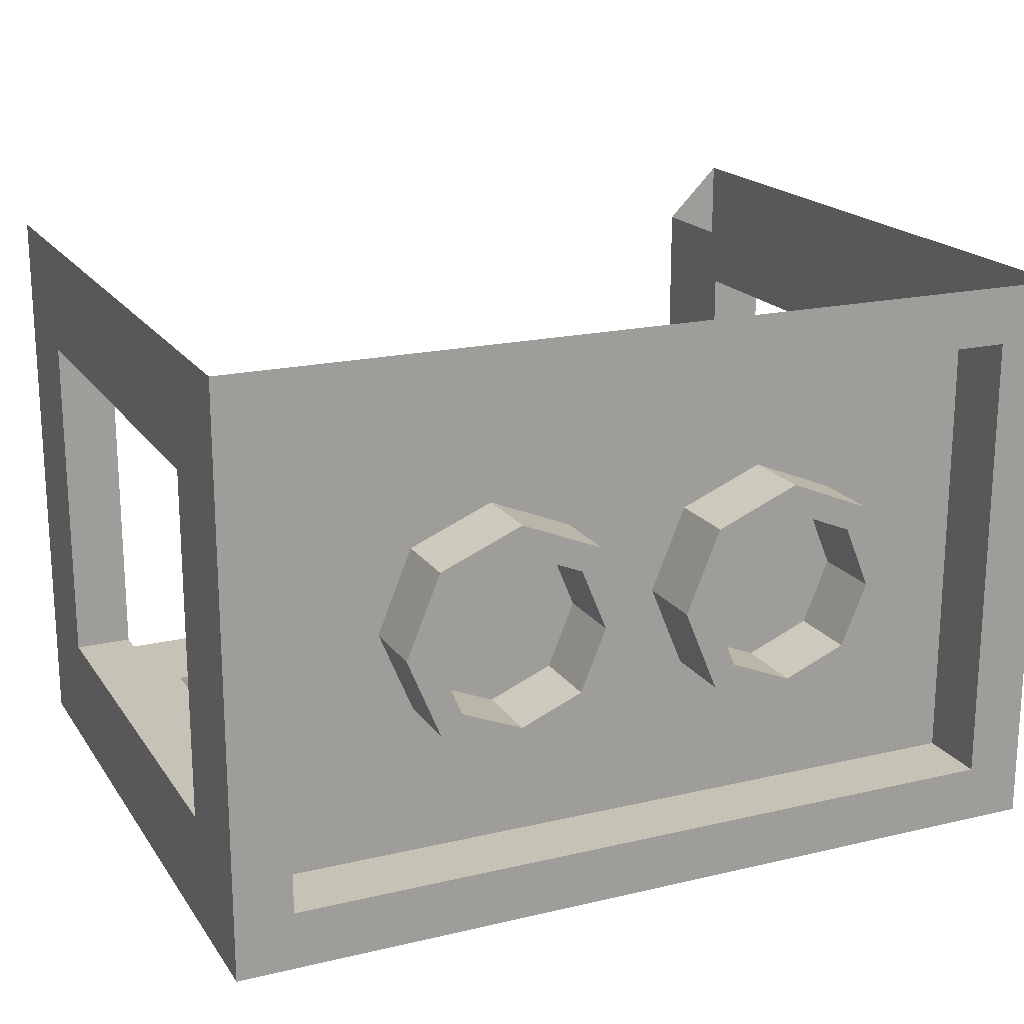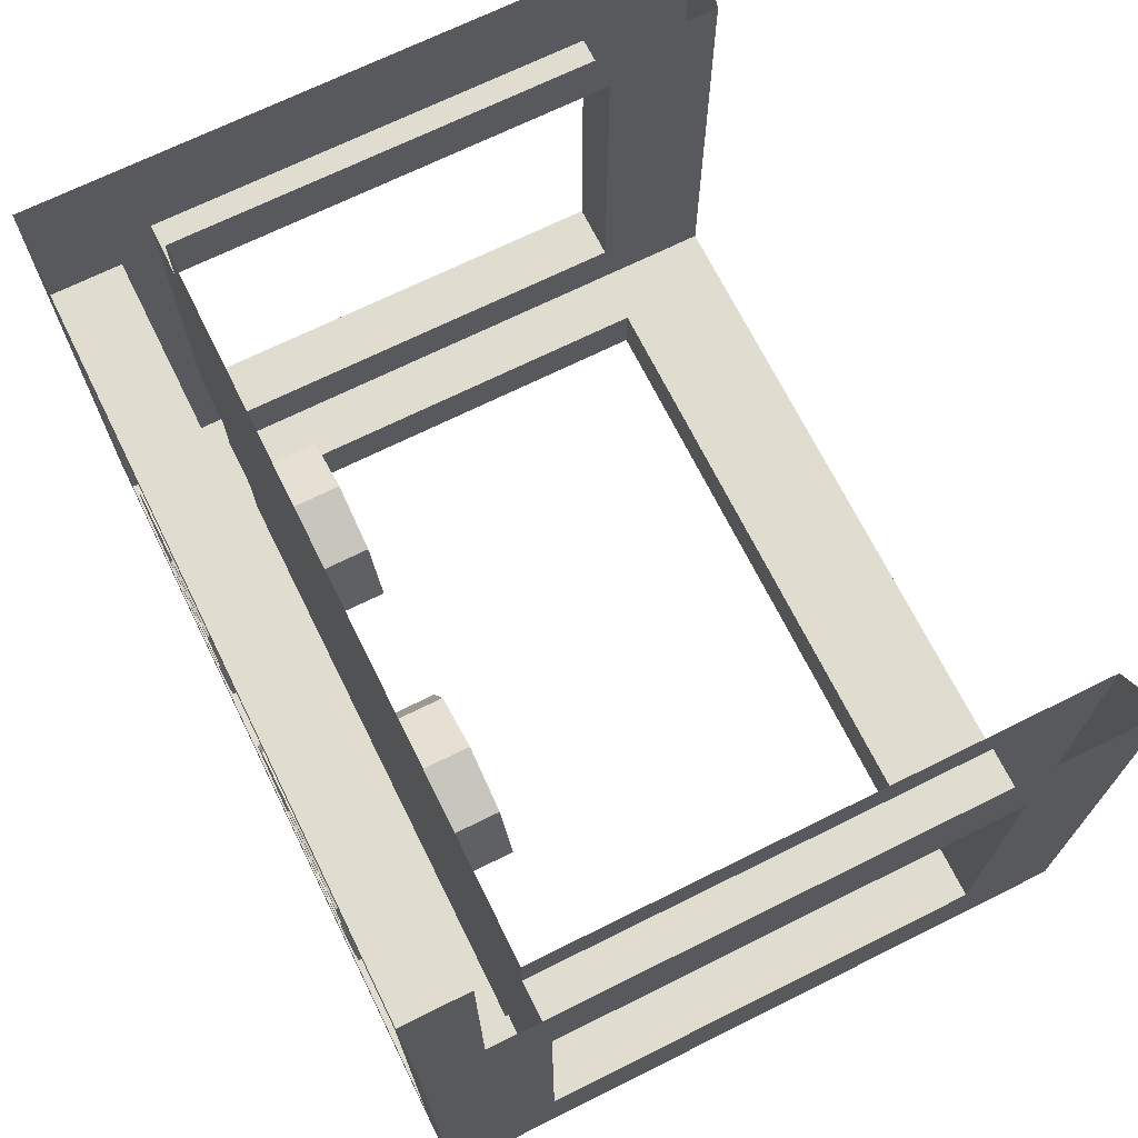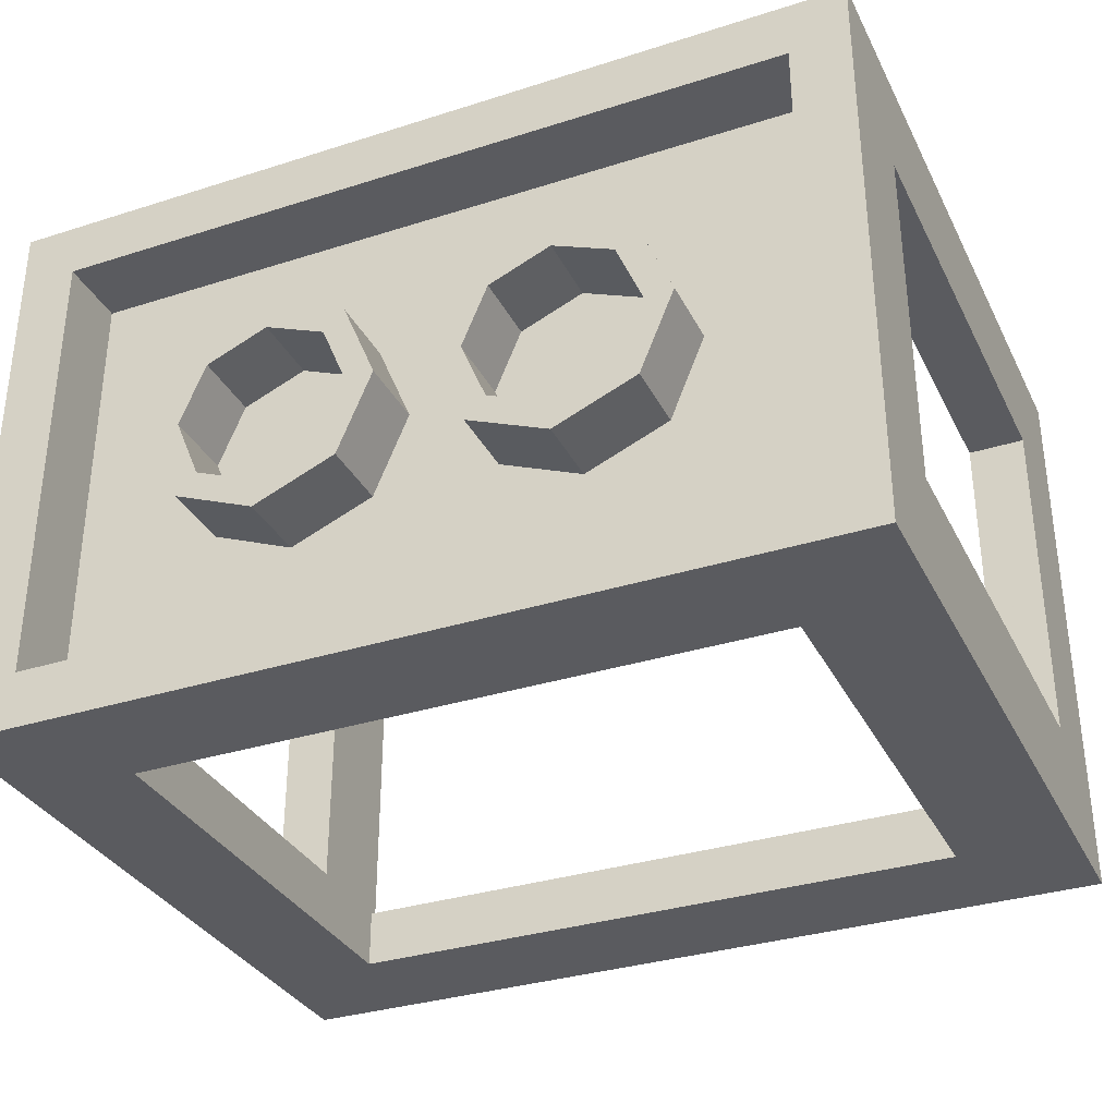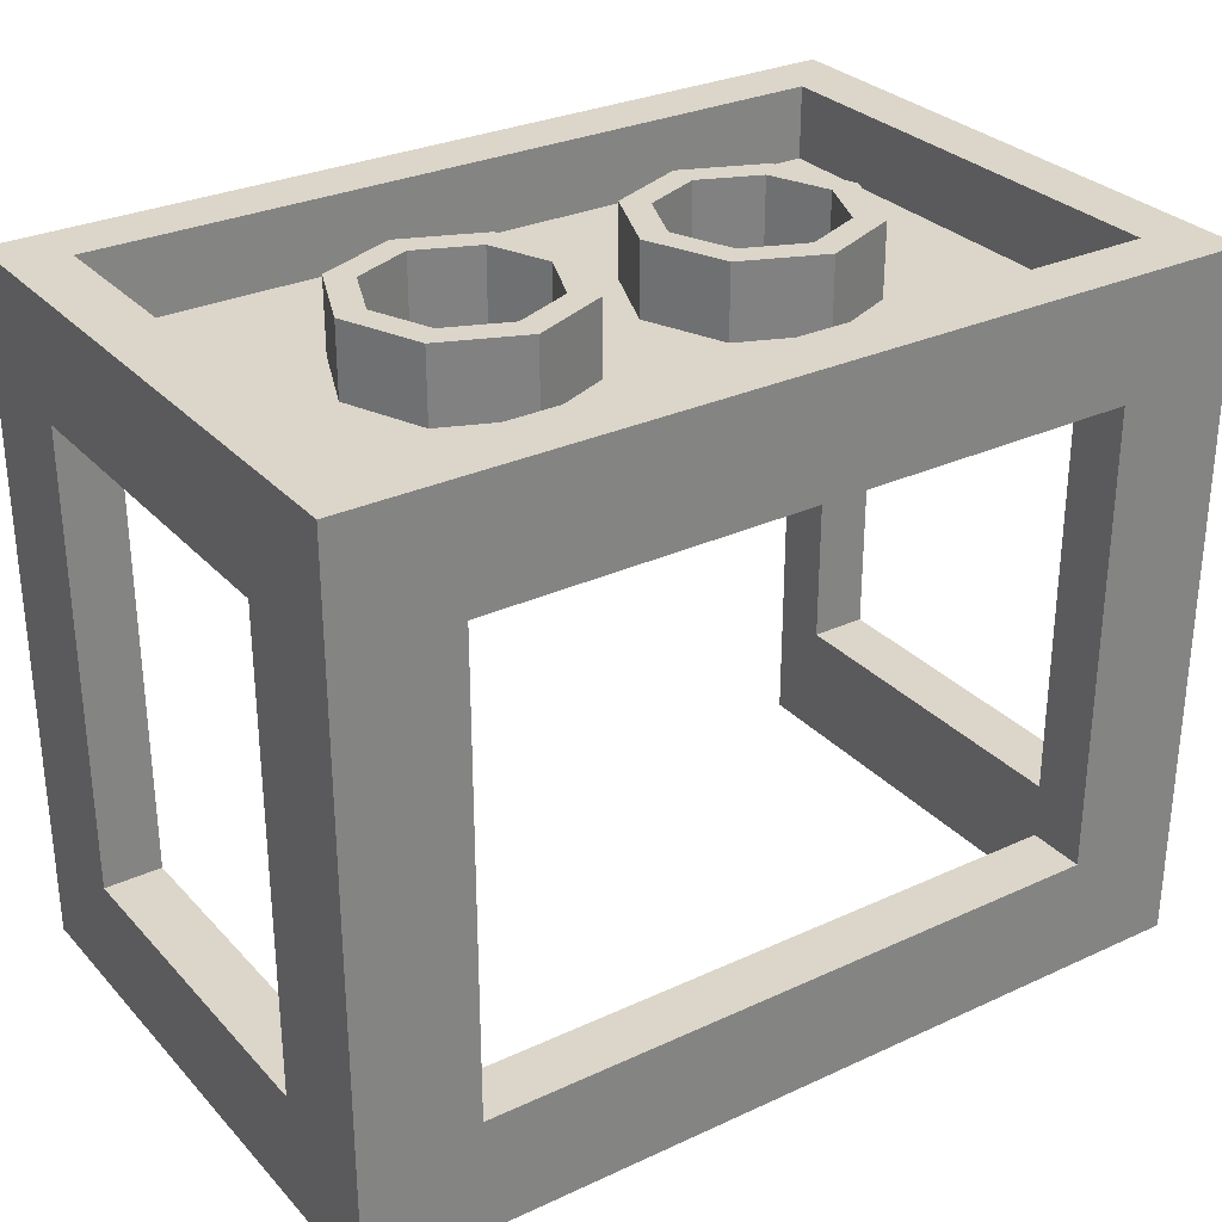
<metadata>
{"format":"obj","ext":"obj","renderer":"f3d","projection":"perspective","resolution":1024,"background":"white","views":[{"elev":18.9,"azim":155.9,"up":"+Z"},{"elev":69.6,"azim":-116.4,"up":"+Z"},{"elev":-33.2,"azim":-156.4,"up":"+Z"},{"elev":29.8,"azim":146.0,"up":"+Y"}]}
</metadata>
<code>
v 0.7121 0 -0.2121
v 0.5 0 -0.3
v 0.5 -0.2 -0.3
v 0.7121 -0.2 -0.2121
v 0.8 0 0
v 0.7121 0 -0.2121
v 0.7121 -0.2 -0.2121
v 0.8 -0.2 0
v 0.7121 0 0.2121
v 0.8 0 0
v 0.8 -0.2 0
v 0.7121 -0.2 0.2121
v 0.5 0 0.3
v 0.7121 0 0.2121
v 0.7121 -0.2 0.2121
v 0.5 -0.2 0.3
v 0.2879 0 0.2121
v 0.5 0 0.3
v 0.5 -0.2 0.3
v 0.2879 -0.2 0.2121
v 0.2 0 0
v 0.2879 0 0.2121
v 0.2879 -0.2 0.2121
v 0.2 -0.2 0
v 0.2879 0 -0.2121
v 0.2 0 0
v 0.2 -0.2 0
v 0.2879 -0.2 -0.2121
v 0.5 0 -0.3
v 0.2879 0 -0.2121
v 0.2879 -0.2 -0.2121
v 0.5 -0.2 -0.3
v 0.5 -0.2 0
v 0.5 -0.2 -0.3
v 0.7121 -0.2 -0.2121
v 0.5 -0.2 0
v 0.7121 -0.2 -0.2121
v 0.8 -0.2 0
v 0.5 -0.2 0
v 0.8 -0.2 0
v 0.7121 -0.2 0.2121
v 0.5 -0.2 0
v 0.7121 -0.2 0.2121
v 0.5 -0.2 0.3
v 0.5 -0.2 0
v 0.5 -0.2 0.3
v 0.2879 -0.2 0.2121
v 0.5 -0.2 0
v 0.2879 -0.2 0.2121
v 0.2 -0.2 0
v 0.5 -0.2 0
v 0.2 -0.2 0
v 0.2879 -0.2 -0.2121
v 0.5 -0.2 0
v 0.2879 -0.2 -0.2121
v 0.5 -0.2 -0.3
v -0.2879 0 -0.2121
v -0.5 0 -0.3
v -0.5 -0.2 -0.3
v -0.2879 -0.2 -0.2121
v -0.2 0 0
v -0.2879 0 -0.2121
v -0.2879 -0.2 -0.2121
v -0.2 -0.2 0
v -0.2879 0 0.2121
v -0.2 0 0
v -0.2 -0.2 0
v -0.2879 -0.2 0.2121
v -0.5 0 0.3
v -0.2879 0 0.2121
v -0.2879 -0.2 0.2121
v -0.5 -0.2 0.3
v -0.7121 0 0.2121
v -0.5 0 0.3
v -0.5 -0.2 0.3
v -0.7121 -0.2 0.2121
v -0.8 0 0
v -0.7121 0 0.2121
v -0.7121 -0.2 0.2121
v -0.8 -0.2 0
v -0.7121 0 -0.2121
v -0.8 0 0
v -0.8 -0.2 0
v -0.7121 -0.2 -0.2121
v -0.5 0 -0.3
v -0.7121 0 -0.2121
v -0.7121 -0.2 -0.2121
v -0.5 -0.2 -0.3
v -0.5 -0.2 0
v -0.5 -0.2 -0.3
v -0.2879 -0.2 -0.2121
v -0.5 -0.2 0
v -0.2879 -0.2 -0.2121
v -0.2 -0.2 0
v -0.5 -0.2 0
v -0.2 -0.2 0
v -0.2879 -0.2 0.2121
v -0.5 -0.2 0
v -0.2879 -0.2 0.2121
v -0.5 -0.2 0.3
v -0.5 -0.2 0
v -0.5 -0.2 0.3
v -0.7121 -0.2 0.2121
v -0.5 -0.2 0
v -0.7121 -0.2 0.2121
v -0.8 -0.2 0
v -0.5 -0.2 0
v -0.8 -0.2 0
v -0.7121 -0.2 -0.2121
v -0.5 -0.2 0
v -0.7121 -0.2 -0.2121
v -0.5 -0.2 -0.3
v -0.2879 0.4 0.2121
v -0.2 0.4 0
v -0.2 0.15 0
v -0.2879 0.15 0.2121
v -0.5 0.4 0.3
v -0.2879 0.4 0.2121
v -0.2879 0.15 0.2121
v -0.5 0.15 0.3
v -0.7121 0.4 0.2121
v -0.5 0.4 0.3
v -0.5 0.15 0.3
v -0.7121 0.15 0.2121
v -0.8 0.4 0
v -0.7121 0.4 0.2121
v -0.7121 0.15 0.2121
v -0.8 0.15 0
v -0.7121 0.4 -0.2121
v -0.8 0.4 0
v -0.8 0.15 0
v -0.7121 0.15 -0.2121
v -0.5 0.4 -0.3
v -0.7121 0.4 -0.2121
v -0.7121 0.15 -0.2121
v -0.5 0.15 -0.3
v -0.2879 0.4 -0.2121
v -0.5 0.4 -0.3
v -0.5 0.15 -0.3
v -0.2879 0.15 -0.2121
v -0.2 0.4 0
v -0.2879 0.4 -0.2121
v -0.2879 0.15 -0.2121
v -0.2 0.15 0
v -0.2172 0.4 0.2828
v -0.1 0.4 0
v -0.1 0.15 0
v -0.2172 0.15 0.2828
v -0.5 0.4 0.4
v -0.2172 0.4 0.2828
v -0.2172 0.15 0.2828
v -0.5 0.15 0.4
v -0.7828 0.4 0.2828
v -0.5 0.4 0.4
v -0.5 0.15 0.4
v -0.7828 0.15 0.2828
v -0.9 0.4 0
v -0.7828 0.4 0.2828
v -0.7828 0.15 0.2828
v -0.9 0.15 0
v -0.7828 0.4 -0.2828
v -0.9 0.4 0
v -0.9 0.15 0
v -0.7828 0.15 -0.2828
v -0.5 0.4 -0.4
v -0.7828 0.4 -0.2828
v -0.7828 0.15 -0.2828
v -0.5 0.15 -0.4
v -0.2172 0.4 -0.2828
v -0.5 0.4 -0.4
v -0.5 0.15 -0.4
v -0.2172 0.15 -0.2828
v -0.1 0.4 0
v -0.2172 0.4 -0.2828
v -0.2172 0.15 -0.2828
v -0.1 0.15 0
v -0.1 0.4 0
v -0.2172 0.4 0.2828
v -0.2879 0.4 0.2121
v -0.2 0.4 0
v -0.2172 0.4 0.2828
v -0.5 0.4 0.4
v -0.5 0.4 0.3
v -0.2879 0.4 0.2121
v -0.5 0.4 0.4
v -0.7828 0.4 0.2828
v -0.7121 0.4 0.2121
v -0.5 0.4 0.3
v -0.7828 0.4 0.2828
v -0.9 0.4 0
v -0.8 0.4 0
v -0.7121 0.4 0.2121
v -0.9 0.4 0
v -0.7828 0.4 -0.2828
v -0.7121 0.4 -0.2121
v -0.8 0.4 0
v -0.7828 0.4 -0.2828
v -0.5 0.4 -0.4
v -0.5 0.4 -0.3
v -0.7121 0.4 -0.2121
v -0.5 0.4 -0.4
v -0.2172 0.4 -0.2828
v -0.2879 0.4 -0.2121
v -0.5 0.4 -0.3
v -0.2172 0.4 -0.2828
v -0.1 0.4 0
v -0.2 0.4 0
v -0.2879 0.4 -0.2121
v 0.7121 0.4 0.2121
v 0.8 0.4 0
v 0.8 0.15 0
v 0.7121 0.15 0.2121
v 0.5 0.4 0.3
v 0.7121 0.4 0.2121
v 0.7121 0.15 0.2121
v 0.5 0.15 0.3
v 0.2879 0.4 0.2121
v 0.5 0.4 0.3
v 0.5 0.15 0.3
v 0.2879 0.15 0.2121
v 0.2 0.4 0
v 0.2879 0.4 0.2121
v 0.2879 0.15 0.2121
v 0.2 0.15 0
v 0.2879 0.4 -0.2121
v 0.2 0.4 0
v 0.2 0.15 0
v 0.2879 0.15 -0.2121
v 0.5 0.4 -0.3
v 0.2879 0.4 -0.2121
v 0.2879 0.15 -0.2121
v 0.5 0.15 -0.3
v 0.7121 0.4 -0.2121
v 0.5 0.4 -0.3
v 0.5 0.15 -0.3
v 0.7121 0.15 -0.2121
v 0.8 0.4 0
v 0.7121 0.4 -0.2121
v 0.7121 0.15 -0.2121
v 0.8 0.15 0
v 0.7828 0.4 0.2828
v 0.9 0.4 0
v 0.9 0.15 0
v 0.7828 0.15 0.2828
v 0.5 0.4 0.4
v 0.7828 0.4 0.2828
v 0.7828 0.15 0.2828
v 0.5 0.15 0.4
v 0.2172 0.4 0.2828
v 0.5 0.4 0.4
v 0.5 0.15 0.4
v 0.2172 0.15 0.2828
v 0.1 0.4 0
v 0.2172 0.4 0.2828
v 0.2172 0.15 0.2828
v 0.1 0.15 0
v 0.2172 0.4 -0.2828
v 0.1 0.4 0
v 0.1 0.15 0
v 0.2172 0.15 -0.2828
v 0.5 0.4 -0.4
v 0.2172 0.4 -0.2828
v 0.2172 0.15 -0.2828
v 0.5 0.15 -0.4
v 0.7828 0.4 -0.2828
v 0.5 0.4 -0.4
v 0.5 0.15 -0.4
v 0.7828 0.15 -0.2828
v 0.9 0.4 0
v 0.7828 0.4 -0.2828
v 0.7828 0.15 -0.2828
v 0.9 0.15 0
v 0.9 0.4 0
v 0.7828 0.4 0.2828
v 0.7121 0.4 0.2121
v 0.8 0.4 0
v 0.7828 0.4 0.2828
v 0.5 0.4 0.4
v 0.5 0.4 0.3
v 0.7121 0.4 0.2121
v 0.5 0.4 0.4
v 0.2172 0.4 0.2828
v 0.2879 0.4 0.2121
v 0.5 0.4 0.3
v 0.2172 0.4 0.2828
v 0.1 0.4 0
v 0.2 0.4 0
v 0.2879 0.4 0.2121
v 0.1 0.4 0
v 0.2172 0.4 -0.2828
v 0.2879 0.4 -0.2121
v 0.2 0.4 0
v 0.2172 0.4 -0.2828
v 0.5 0.4 -0.4
v 0.5 0.4 -0.3
v 0.2879 0.4 -0.2121
v 0.5 0.4 -0.4
v 0.7828 0.4 -0.2828
v 0.7121 0.4 -0.2121
v 0.5 0.4 -0.3
v 0.7828 0.4 -0.2828
v 0.9 0.4 0
v 0.8 0.4 0
v 0.7121 0.4 -0.2121
v -1.3 0.15 0.8
v 1.3 0.15 0.8
v 1.3 0.15 -0.8
v -1.3 0.15 -0.8
v -1.3 0.15 0.8
v -1.3 0.4 0.8
v 1.3 0.4 0.8
v 1.3 0.15 0.8
v -1.3 0.15 -0.8
v -1.3 0.4 -0.8
v -1.3 0.4 0.8
v -1.3 0.15 0.8
v 1.3 0.15 -0.8
v 1.3 0.4 -0.8
v -1.3 0.4 -0.8
v -1.3 0.15 -0.8
v 1.3 0.15 0.8
v 1.3 0.4 0.8
v 1.3 0.4 -0.8
v 1.3 0.15 -0.8
v -1.5 0.4 -1
v -1.3 0.4 -0.8
v 1.3 0.4 -0.8
v 1.5 0.4 -1
v 1.5 0.4 -1
v 1.3 0.4 -0.8
v 1.3 0.4 0.8
v 1.5 0.4 1
v 1.5 0.4 1
v 1.3 0.4 0.8
v -1.3 0.4 0.8
v -1.5 0.4 1
v -1.5 0.4 1
v -1.3 0.4 0.8
v -1.3 0.4 -0.8
v -1.5 0.4 -1
v -1.3 0 0.8
v -1.3 0 0.6
v 1.3 0 0.6
v 1.3 0 0.8
v 1.1 0 -0.8
v 1.3 0 -0.8
v 1.3 0 -0.6
v -1.3 0 -0.6
v -1.3 0 -0.8
v -1.1 0 -0.8
v -1.3 0 -0.6
v -1.1 0 -0.8
v 1.1 0 -0.8
v 1.3 0 -0.6
v -1.3 0 0.6
v -1.3 0 -0.6
v 1.3 0 -0.6
v 1.3 0 0.6
v -1.1 -1.6 -0.8
v -1.1 -1.6 -1
v 1.1 -1.6 -1
v 1.1 -1.6 -0.8
v -1.1 0 -0.8
v -1.1 0 -1
v -1.1 -1.6 -1
v -1.1 -1.6 -0.8
v 1.1 0 -0.8
v 1.1 0 -1
v -1.1 0 -1
v -1.1 0 -0.8
v 1.1 -1.6 -0.8
v 1.1 -1.6 -1
v 1.1 0 -1
v 1.1 0 -0.8
v 1.3 -1.6 -0.6
v 1.5 -1.6 -0.6
v 1.5 -1.6 0.6
v 1.3 -1.6 0.6
v 1.3 0 -0.6
v 1.5 0 -0.6
v 1.5 -1.6 -0.6
v 1.3 -1.6 -0.6
v 1.3 0 0.6
v 1.5 0 0.6
v 1.5 0 -0.6
v 1.3 0 -0.6
v 1.3 -1.6 0.6
v 1.5 -1.6 0.6
v 1.5 0 0.6
v 1.3 0 0.6
v -1.3 -1.6 0.6
v -1.5 -1.6 0.6
v -1.5 -1.6 -0.6
v -1.3 -1.6 -0.6
v -1.3 0 0.6
v -1.5 0 0.6
v -1.5 -1.6 0.6
v -1.3 -1.6 0.6
v -1.3 0 -0.6
v -1.5 0 -0.6
v -1.5 0 0.6
v -1.3 0 0.6
v -1.3 -1.6 -0.6
v -1.5 -1.6 -0.6
v -1.5 0 -0.6
v -1.3 0 -0.6
v 1.3 -2 0.8
v 1.3 0 0.8
v 1.3 0 0.6
v 1.3 -1.6 0.6
v 1.3 -2 0.8
v 1.3 -1.6 0.6
v 1.3 -1.6 -0.6
v 1.3 -2 -0.8
v 1.3 -1.6 -0.6
v 1.3 0 -0.6
v 1.3 0 -0.8
v 1.3 -2 -0.8
v 1.3 -2 -0.8
v 1.3 0 -0.8
v 1.1 0 -0.8
v 1.1 -1.6 -0.8
v 1.3 -2 -0.8
v 1.1 -1.6 -0.8
v -1.1 -1.6 -0.8
v -1.3 -2 -0.8
v -1.1 -1.6 -0.8
v -1.1 0 -0.8
v -1.3 0 -0.8
v -1.3 -2 -0.8
v -1.3 -2 -0.8
v -1.3 0 -0.8
v -1.3 0 -0.6
v -1.3 -1.6 -0.6
v -1.3 -2 -0.8
v -1.3 -1.6 -0.6
v -1.3 -1.6 0.6
v -1.3 -2 0.8
v -1.3 -1.6 0.6
v -1.3 0 0.6
v -1.3 0 0.8
v -1.3 -2 0.8
v 1.5 -2 -1
v 1.5 -1.6 -0.6
v 1.5 -1.6 0.6
v 1.5 -2 1
v 1.5 -2 1
v 1.5 -1.6 0.6
v 1.5 0 0.6
v 1.5 0.4 1
v 1.5 0.4 1
v 1.5 0 0.6
v 1.5 0 -0.6
v 1.5 0.4 -1
v 1.5 0.4 -1
v 1.5 0 -0.6
v 1.5 -1.6 -0.6
v 1.5 -2 -1
v -1.5 -2 -1
v -1.1 -1.6 -1
v 1.1 -1.6 -1
v 1.5 -2 -1
v 1.5 -2 -1
v 1.1 -1.6 -1
v 1.1 0 -1
v 1.5 0.4 -1
v 1.5 0.4 -1
v 1.1 0 -1
v -1.1 0 -1
v -1.5 0.4 -1
v -1.5 0.4 -1
v -1.1 0 -1
v -1.1 -1.6 -1
v -1.5 -2 -1
v -1.5 -2 1
v -1.5 -1.6 0.6
v -1.5 -1.6 -0.6
v -1.5 -2 -1
v -1.5 -2 -1
v -1.5 -1.6 -0.6
v -1.5 0 -0.6
v -1.5 0.4 -1
v -1.5 0.4 -1
v -1.5 0 -0.6
v -1.5 0 0.6
v -1.5 0.4 1
v -1.5 0.4 1
v -1.5 0 0.6
v -1.5 -1.6 0.6
v -1.5 -2 1
v 1.5 -2 1
v 1.3 -2 0.8
v 1.3 -2 -0.8
v 1.5 -2 -1
v 1.5 -2 -1
v 1.3 -2 -0.8
v -1.3 -2 -0.8
v -1.5 -2 -1
v -1.5 -2 -1
v -1.3 -2 -0.8
v -1.3 -2 0.8
v -1.5 -2 1
g mesh6918190
f 1 3 2
f 3 1 4
f 5 7 6
f 7 5 8
f 9 11 10
f 11 9 12
f 13 15 14
f 15 13 16
f 17 19 18
f 19 17 20
f 21 23 22
f 23 21 24
f 25 27 26
f 27 25 28
f 29 31 30
f 31 29 32
g mesh6918192
f 33 34 35
f 36 37 38
f 39 40 41
f 42 43 44
f 45 46 47
f 48 49 50
f 51 52 53
f 54 55 56
g mesh6918198
f 57 59 58
f 59 57 60
f 61 63 62
f 63 61 64
f 65 67 66
f 67 65 68
f 69 71 70
f 71 69 72
f 73 75 74
f 75 73 76
f 77 79 78
f 79 77 80
f 81 83 82
f 83 81 84
f 85 87 86
f 87 85 88
g mesh6918200
f 89 90 91
f 92 93 94
f 95 96 97
f 98 99 100
f 101 102 103
f 104 105 106
f 107 108 109
f 110 111 112
g mesh6918210
f 113 114 115
f 115 116 113
f 117 118 119
f 119 120 117
f 121 122 123
f 123 124 121
f 125 126 127
f 127 128 125
f 129 130 131
f 131 132 129
f 133 134 135
f 135 136 133
f 137 138 139
f 139 140 137
f 141 142 143
f 143 144 141
g mesh6918212
f 145 147 146
f 147 145 148
f 149 151 150
f 151 149 152
f 153 155 154
f 155 153 156
f 157 159 158
f 159 157 160
f 161 163 162
f 163 161 164
f 165 167 166
f 167 165 168
f 169 171 170
f 171 169 172
f 173 175 174
f 175 173 176
g mesh6918214
f 177 179 178
f 179 177 180
f 181 183 182
f 183 181 184
f 185 187 186
f 187 185 188
f 189 191 190
f 191 189 192
f 193 195 194
f 195 193 196
f 197 199 198
f 199 197 200
f 201 203 202
f 203 201 204
f 205 207 206
f 207 205 208
g mesh6918222
f 209 210 211
f 211 212 209
f 213 214 215
f 215 216 213
f 217 218 219
f 219 220 217
f 221 222 223
f 223 224 221
f 225 226 227
f 227 228 225
f 229 230 231
f 231 232 229
f 233 234 235
f 235 236 233
f 237 238 239
f 239 240 237
g mesh6918224
f 241 243 242
f 243 241 244
f 245 247 246
f 247 245 248
f 249 251 250
f 251 249 252
f 253 255 254
f 255 253 256
f 257 259 258
f 259 257 260
f 261 263 262
f 263 261 264
f 265 267 266
f 267 265 268
f 269 271 270
f 271 269 272
g mesh6918226
f 273 275 274
f 275 273 276
f 277 279 278
f 279 277 280
f 281 283 282
f 283 281 284
f 285 287 286
f 287 285 288
f 289 291 290
f 291 289 292
f 293 295 294
f 295 293 296
f 297 299 298
f 299 297 300
f 301 303 302
f 303 301 304
g mesh6918232
f 305 306 307
f 307 308 305
f 309 310 311
f 311 312 309
f 313 314 315
f 315 316 313
f 317 318 319
f 319 320 317
f 321 322 323
f 323 324 321
f 325 326 327
f 327 328 325
f 329 330 331
f 331 332 329
f 333 334 335
f 335 336 333
f 337 338 339
f 339 340 337
g mesh6918235
f 341 342 343
f 343 344 341
f 345 346 347
f 348 349 350
f 351 352 353
f 353 354 351
f 355 356 357
f 357 358 355
g mesh6918238
f 359 361 360
f 361 359 362
f 363 365 364
f 365 363 366
f 367 369 368
f 369 367 370
f 371 373 372
f 373 371 374
g mesh6918240
f 375 377 376
f 377 375 378
f 379 381 380
f 381 379 382
f 383 385 384
f 385 383 386
f 387 389 388
f 389 387 390
g mesh6918242
f 391 393 392
f 393 391 394
f 395 397 396
f 397 395 398
f 399 401 400
f 401 399 402
f 403 405 404
f 405 403 406
f 407 408 409
f 409 410 407
f 411 412 413
f 413 414 411
f 415 416 417
f 417 418 415
f 419 420 421
f 421 422 419
f 423 424 425
f 425 426 423
f 427 428 429
f 429 430 427
f 431 432 433
f 433 434 431
f 435 436 437
f 437 438 435
f 439 440 441
f 441 442 439
g mesh6918247
f 443 444 445
f 445 446 443
f 447 448 449
f 449 450 447
f 451 452 453
f 453 454 451
f 455 456 457
f 457 458 455
f 459 460 461
f 461 462 459
f 463 464 465
f 465 466 463
f 467 468 469
f 469 470 467
f 471 472 473
f 473 474 471
f 475 476 477
f 477 478 475
f 479 480 481
f 481 482 479
f 483 484 485
f 485 486 483
f 487 488 489
f 489 490 487
g mesh6918248
f 491 492 493
f 493 494 491
f 495 496 497
f 497 498 495
f 499 500 501
f 501 502 499

</code>
